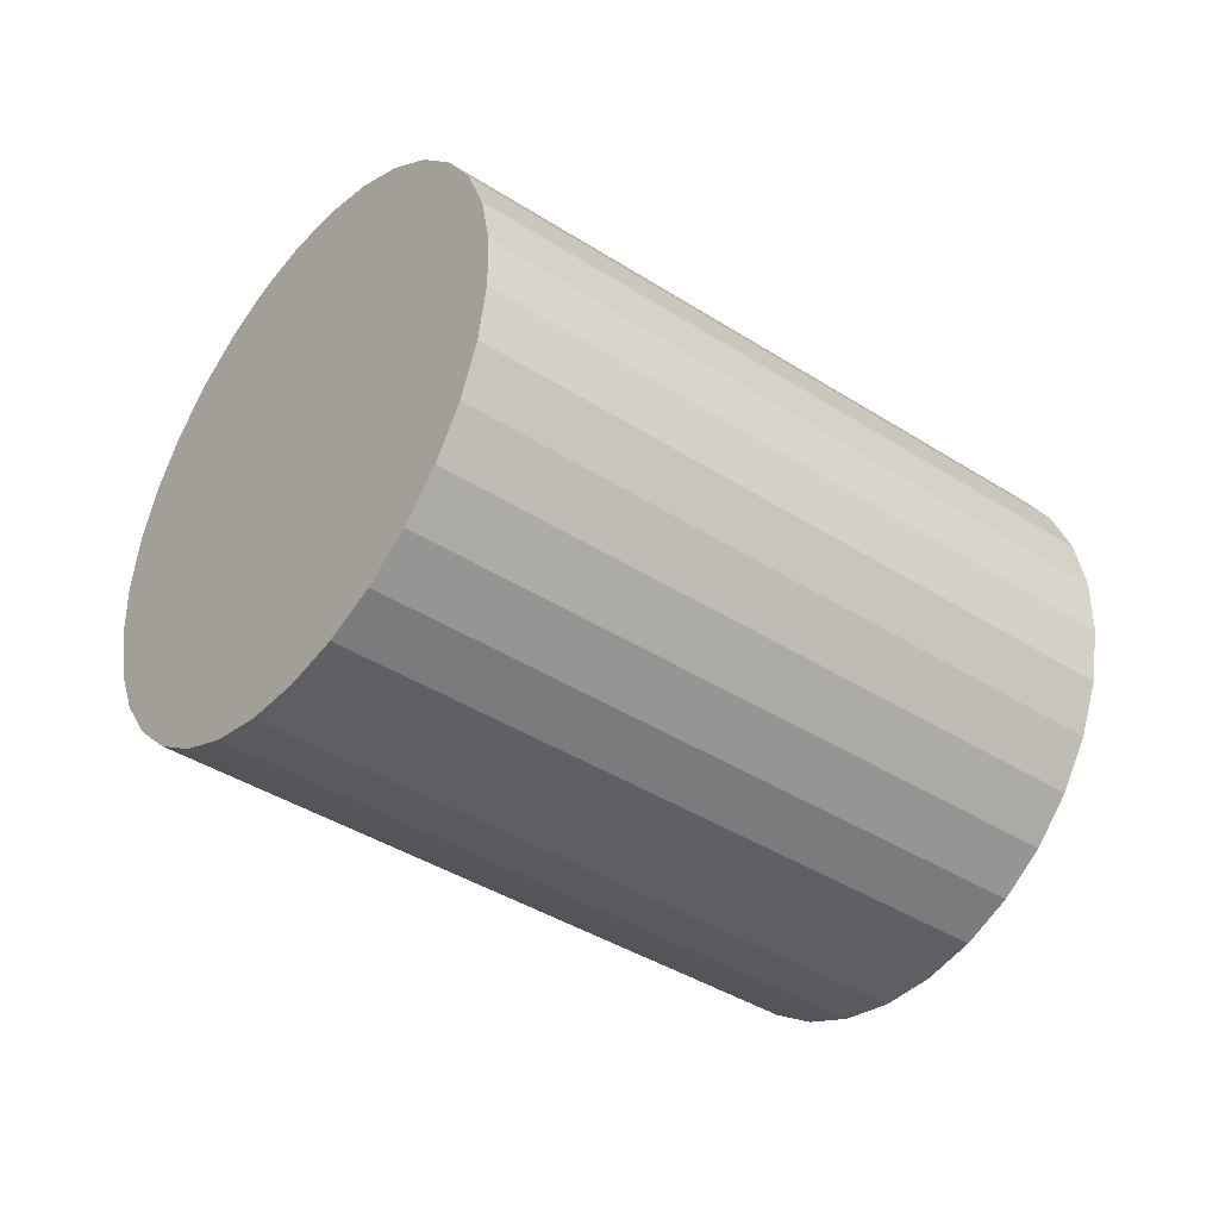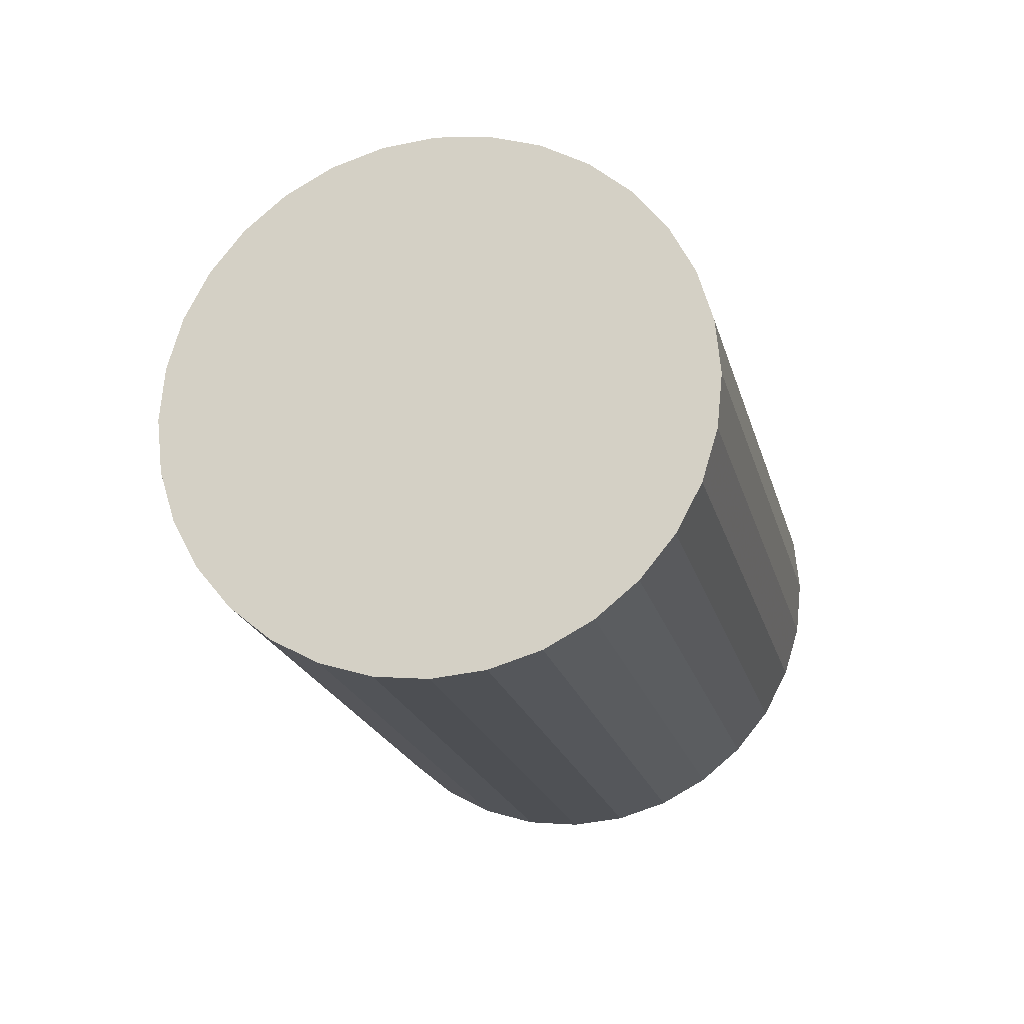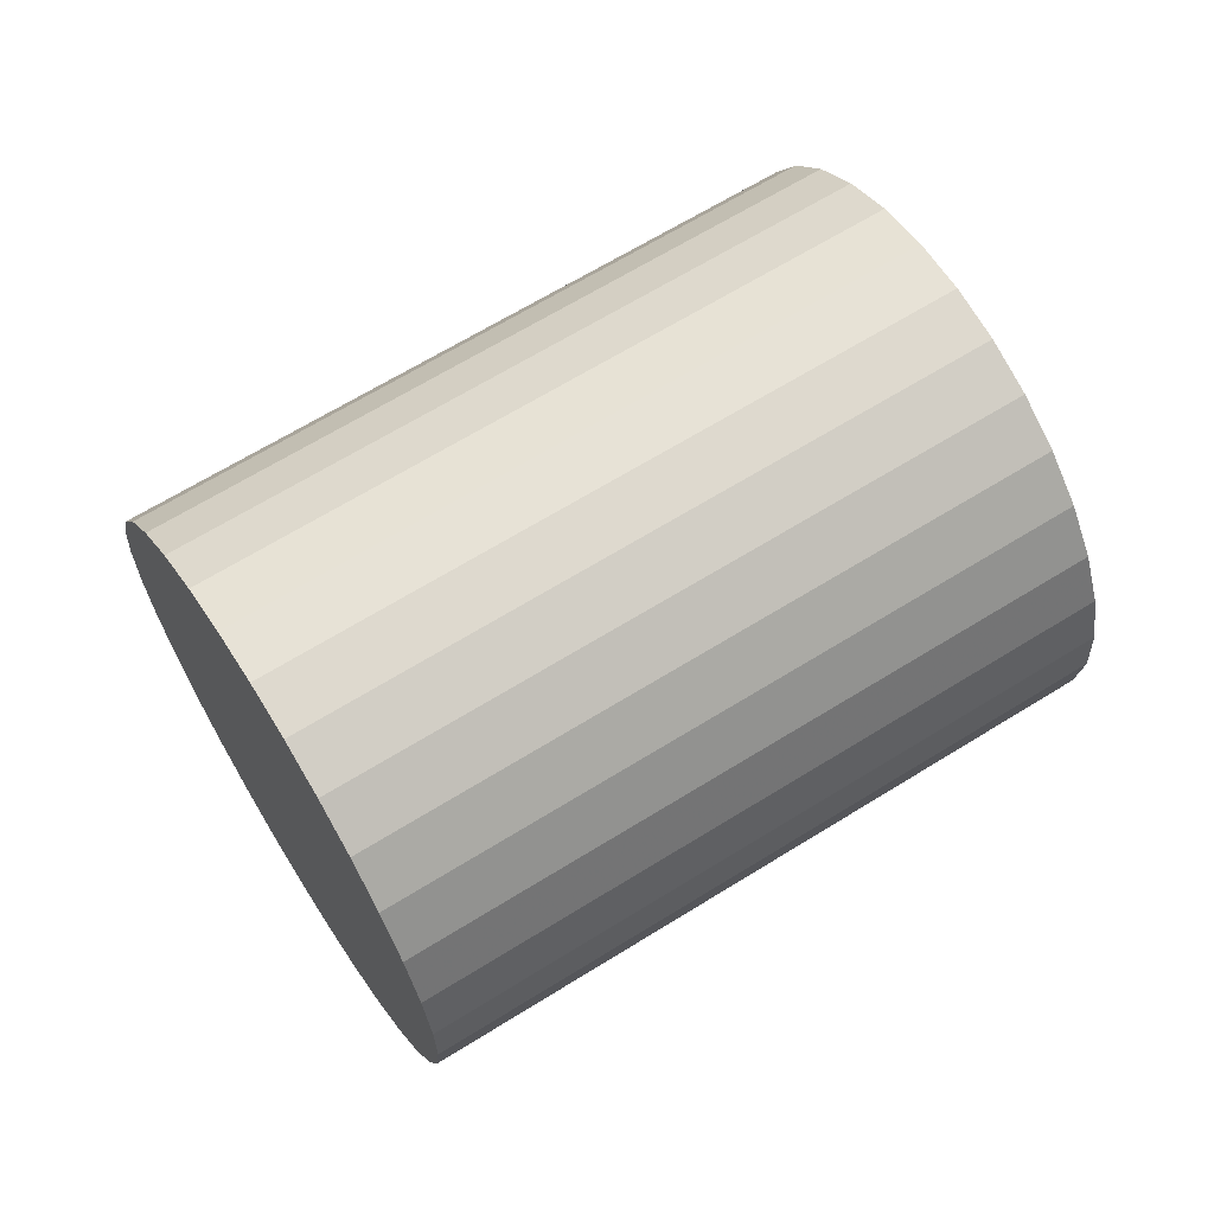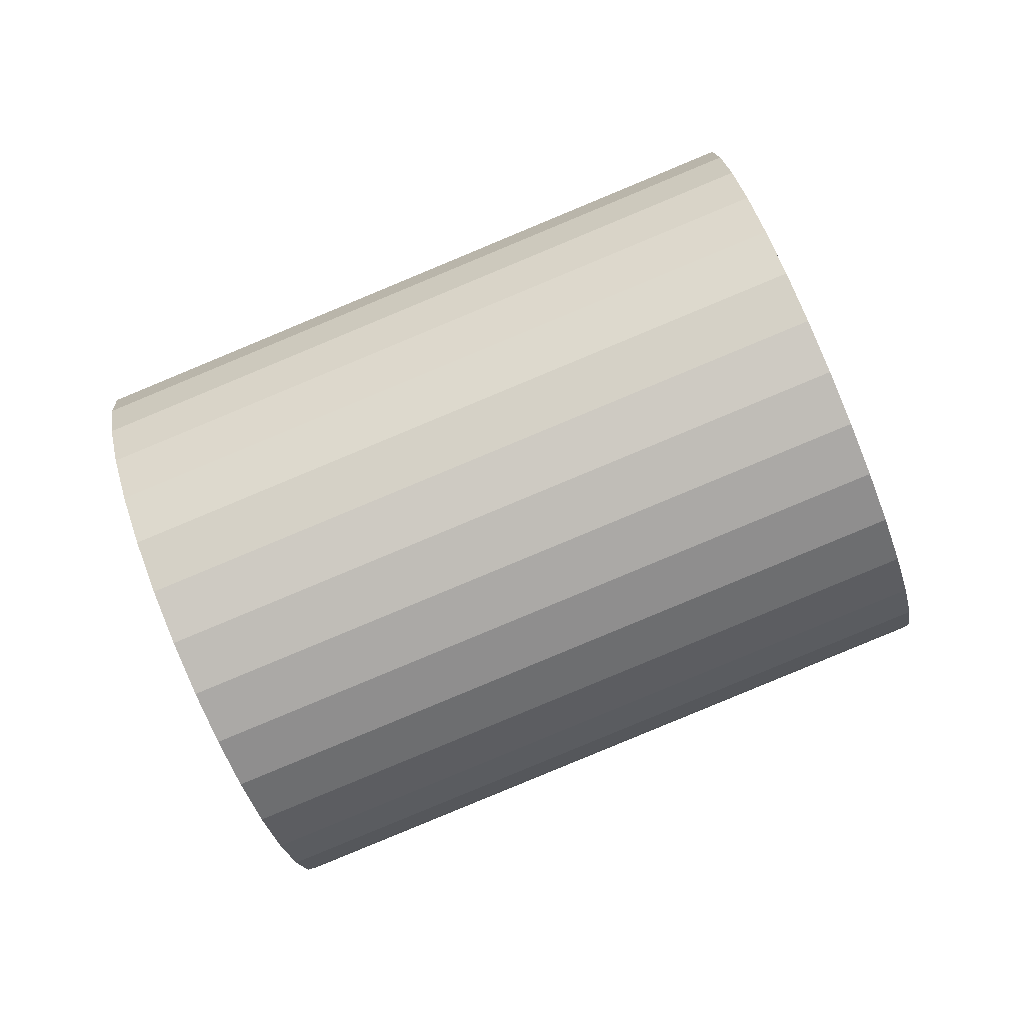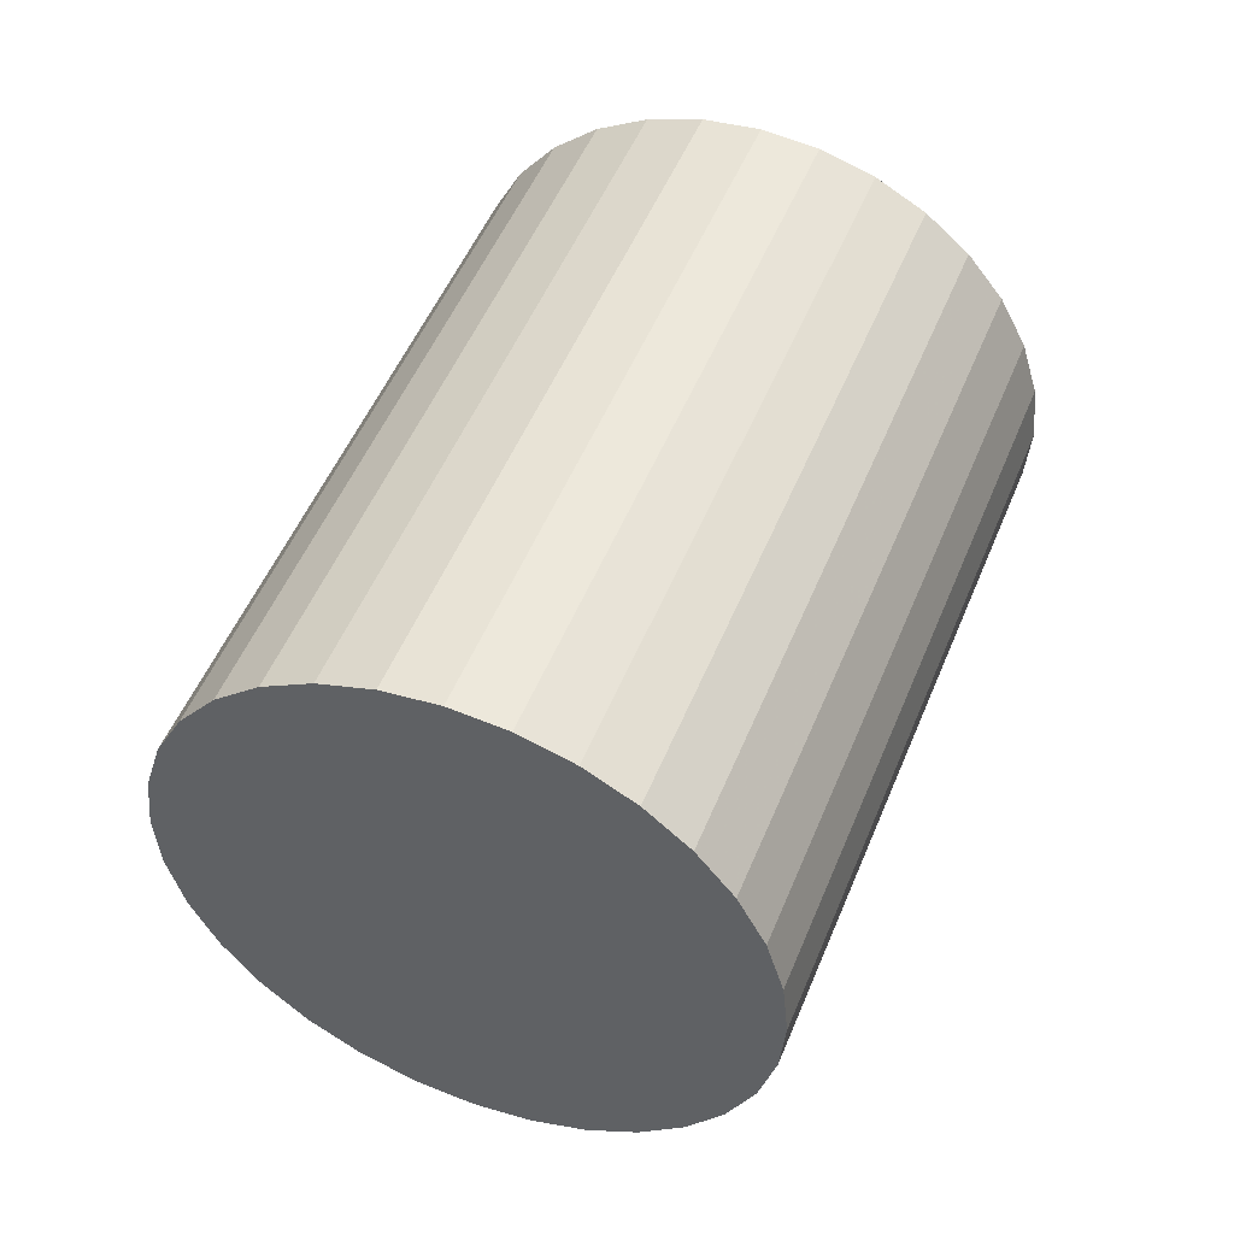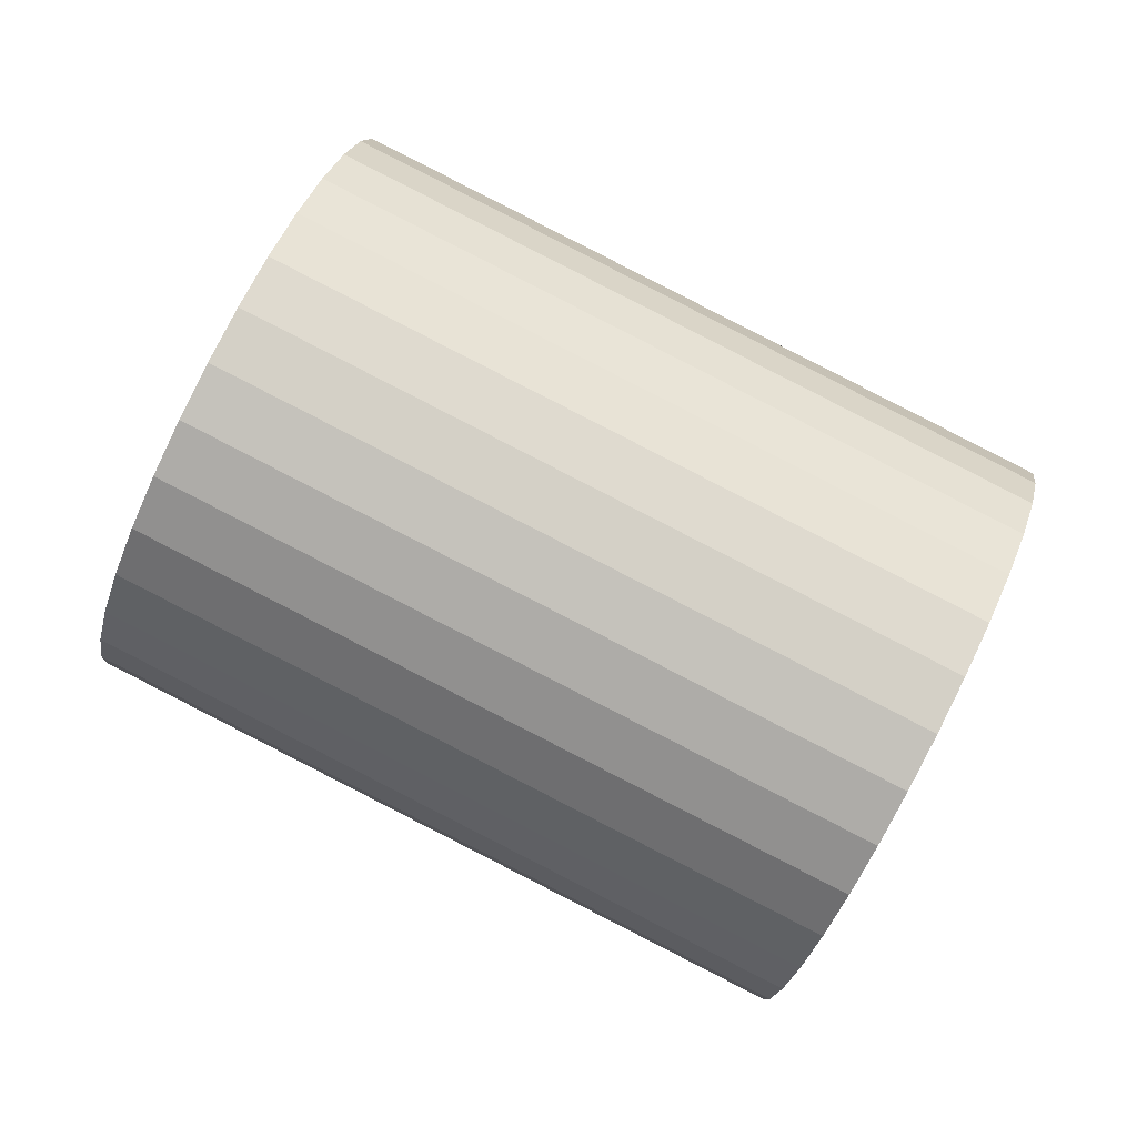
<metadata>
{"format":"obj","ext":"obj","renderer":"f3d","projection":"perspective","resolution":1024,"background":"white","views":[{"elev":-49.4,"azim":118.0,"up":"+Z"},{"elev":-25.2,"azim":79.0,"up":"+Z"},{"elev":53.6,"azim":124.7,"up":"+Z"},{"elev":-68.9,"azim":178.0,"up":"+Z"},{"elev":75.0,"azim":-59.9,"up":"+Y"},{"elev":25.8,"azim":20.3,"up":"+Y"}]}
</metadata>
<code>
v -0.9849 0.4324 0.1151
v -1.332 -0.3633 0.1354
v 0.6378 -1.228 -0.0949
v 0.9849 -0.4324 -0.1151
v -1.343 -0.3444 -0.0334
v 0.6264 -1.209 -0.2637
v -1.341 -0.2957 -0.1965
v 0.6287 -1.161 -0.4268
v -1.325 -0.2189 -0.3476
v 0.6447 -1.084 -0.5779
v -1.296 -0.1172 -0.4809
v 0.6738 -0.9821 -0.7112
v -1.255 0.005734 -0.5913
v 0.7149 -0.8592 -0.8216
v -1.203 0.145 -0.6746
v 0.7663 -0.7199 -0.9049
v -1.144 0.2954 -0.7275
v 0.8261 -0.5695 -0.9578
v -1.078 0.451 -0.7481
v 0.8921 -0.4139 -0.9784
v -1.008 0.6058 -0.7354
v 0.9616 -0.2591 -0.9657
v -0.9378 0.7541 -0.6901
v 1.032 -0.1108 -0.9204
v -0.8692 0.8899 -0.6138
v 1.101 0.02504 -0.8441
v -0.8051 1.008 -0.5096
v 1.165 0.1433 -0.7399
v -0.7479 1.104 -0.3813
v 1.222 0.2395 -0.6116
v -0.6997 1.175 -0.2339
v 1.27 0.3098 -0.4642
v -0.6626 1.217 -0.07312
v 1.307 0.3516 -0.3034
v -0.6378 1.228 0.0949
v 1.332 0.3633 -0.1354
v -0.6264 1.209 0.2637
v 1.343 0.3444 0.0334
v -0.6287 1.161 0.4268
v 1.341 0.2957 0.1965
v -0.6447 1.084 0.5779
v 1.325 0.2189 0.3476
v -0.6738 0.9821 0.7112
v 1.296 0.1172 0.4809
v -0.7149 0.8592 0.8216
v 1.255 -0.005734 0.5913
v -0.7663 0.7199 0.9049
v 1.203 -0.145 0.6746
v -0.8261 0.5695 0.9578
v 1.144 -0.2954 0.7275
v -0.8921 0.4139 0.9784
v 1.078 -0.451 0.7481
v -0.9616 0.2591 0.9657
v 1.008 -0.6058 0.7354
v -1.032 0.1108 0.9204
v 0.9378 -0.7541 0.6901
v -1.101 -0.02504 0.8441
v 0.8692 -0.8899 0.6138
v -1.165 -0.1433 0.7399
v 0.8051 -1.008 0.5096
v -1.222 -0.2395 0.6116
v 0.7479 -1.104 0.3813
v -1.27 -0.3098 0.4642
v 0.6997 -1.175 0.2339
v -1.307 -0.3516 0.3034
v 0.6626 -1.217 0.07312
f 2 1 5
f 2 5 3
f 3 5 6
f 3 6 4
f 5 1 7
f 5 7 6
f 6 7 8
f 6 8 4
f 7 1 9
f 7 9 8
f 8 9 10
f 8 10 4
f 9 1 11
f 9 11 10
f 10 11 12
f 10 12 4
f 11 1 13
f 11 13 12
f 12 13 14
f 12 14 4
f 13 1 15
f 13 15 14
f 14 15 16
f 14 16 4
f 15 1 17
f 15 17 16
f 16 17 18
f 16 18 4
f 17 1 19
f 17 19 18
f 18 19 20
f 18 20 4
f 19 1 21
f 19 21 20
f 20 21 22
f 20 22 4
f 21 1 23
f 21 23 22
f 22 23 24
f 22 24 4
f 23 1 25
f 23 25 24
f 24 25 26
f 24 26 4
f 25 1 27
f 25 27 26
f 26 27 28
f 26 28 4
f 27 1 29
f 27 29 28
f 28 29 30
f 28 30 4
f 29 1 31
f 29 31 30
f 30 31 32
f 30 32 4
f 31 1 33
f 31 33 32
f 32 33 34
f 32 34 4
f 33 1 35
f 33 35 34
f 34 35 36
f 34 36 4
f 35 1 37
f 35 37 36
f 36 37 38
f 36 38 4
f 37 1 39
f 37 39 38
f 38 39 40
f 38 40 4
f 39 1 41
f 39 41 40
f 40 41 42
f 40 42 4
f 41 1 43
f 41 43 42
f 42 43 44
f 42 44 4
f 43 1 45
f 43 45 44
f 44 45 46
f 44 46 4
f 45 1 47
f 45 47 46
f 46 47 48
f 46 48 4
f 47 1 49
f 47 49 48
f 48 49 50
f 48 50 4
f 49 1 51
f 49 51 50
f 50 51 52
f 50 52 4
f 51 1 53
f 51 53 52
f 52 53 54
f 52 54 4
f 53 1 55
f 53 55 54
f 54 55 56
f 54 56 4
f 55 1 57
f 55 57 56
f 56 57 58
f 56 58 4
f 57 1 59
f 57 59 58
f 58 59 60
f 58 60 4
f 59 1 61
f 59 61 60
f 60 61 62
f 60 62 4
f 61 1 63
f 61 63 62
f 62 63 64
f 62 64 4
f 63 1 65
f 63 65 64
f 64 65 66
f 64 66 4
f 65 1 2
f 65 2 66
f 66 2 3
f 66 3 4

</code>
